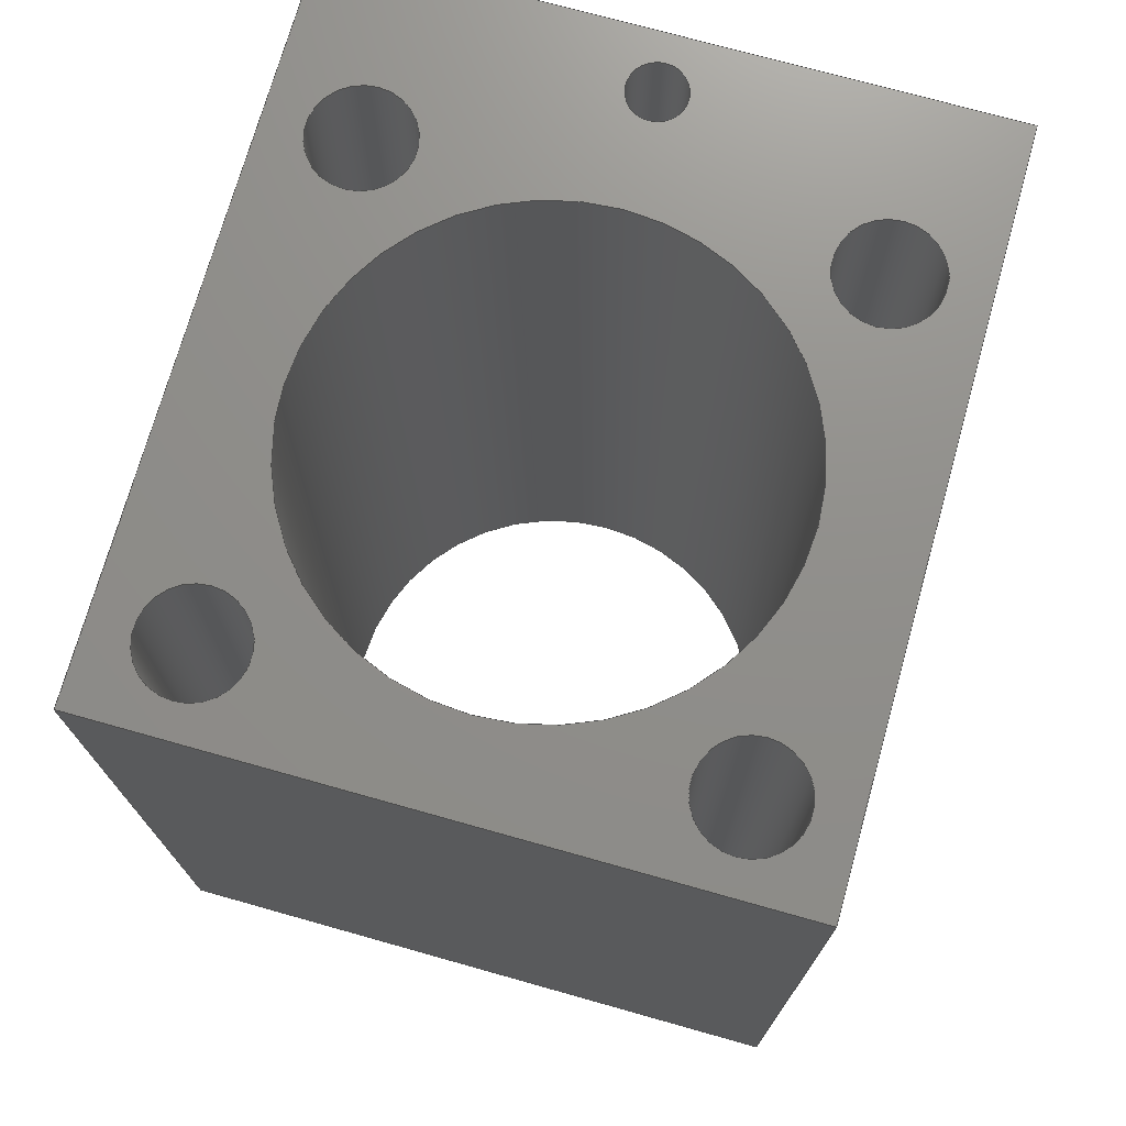
<metadata>
{"format":"step","ext":"step","renderer":"f3d","projection":"perspective","resolution":1024,"background":"white","views":[{"elev":73.1,"azim":105.7,"up":"+Y"}]}
</metadata>
<code>
ISO-10303-21;
DATA;
#1=MECHANICAL_DESIGN_GEOMETRIC_PRESENTATION_REPRESENTATION('',(#246,#247,
#248,#249,#250),#457);
#2=SHAPE_REPRESENTATION_RELATIONSHIP('SRR','None',#464,#3);
#3=ADVANCED_BREP_SHAPE_REPRESENTATION('',(#4),#456);
#4=MANIFOLD_SOLID_BREP('Body1',#265);
#5=FACE_BOUND('',#47,.T.);
#6=FACE_BOUND('',#53,.T.);
#7=FACE_BOUND('',#54,.T.);
#8=FACE_BOUND('',#55,.T.);
#9=FACE_BOUND('',#56,.T.);
#10=FACE_BOUND('',#57,.T.);
#11=FACE_BOUND('',#58,.T.);
#12=FACE_BOUND('',#60,.T.);
#13=FACE_BOUND('',#61,.T.);
#14=FACE_BOUND('',#62,.T.);
#15=FACE_BOUND('',#63,.T.);
#16=FACE_BOUND('',#64,.T.);
#17=FACE_BOUND('',#65,.T.);
#18=PLANE('',#300);
#19=PLANE('',#301);
#20=PLANE('',#302);
#21=PLANE('',#303);
#22=PLANE('',#304);
#23=PLANE('',#305);
#24=PLANE('',#306);
#25=FACE_OUTER_BOUND('',#39,.T.);
#26=FACE_OUTER_BOUND('',#40,.T.);
#27=FACE_OUTER_BOUND('',#41,.T.);
#28=FACE_OUTER_BOUND('',#42,.T.);
#29=FACE_OUTER_BOUND('',#43,.T.);
#30=FACE_OUTER_BOUND('',#44,.T.);
#31=FACE_OUTER_BOUND('',#45,.T.);
#32=FACE_OUTER_BOUND('',#46,.T.);
#33=FACE_OUTER_BOUND('',#48,.T.);
#34=FACE_OUTER_BOUND('',#49,.T.);
#35=FACE_OUTER_BOUND('',#50,.T.);
#36=FACE_OUTER_BOUND('',#51,.T.);
#37=FACE_OUTER_BOUND('',#52,.T.);
#38=FACE_OUTER_BOUND('',#59,.T.);
#39=EDGE_LOOP('',(#173,#174,#175,#176));
#40=EDGE_LOOP('',(#177,#178,#179,#180));
#41=EDGE_LOOP('',(#181,#182,#183,#184));
#42=EDGE_LOOP('',(#185,#186,#187,#188));
#43=EDGE_LOOP('',(#189,#190,#191,#192));
#44=EDGE_LOOP('',(#193,#194,#195,#196));
#45=EDGE_LOOP('',(#197,#198,#199,#200));
#46=EDGE_LOOP('',(#201));
#47=EDGE_LOOP('',(#202));
#48=EDGE_LOOP('',(#203,#204,#205,#206));
#49=EDGE_LOOP('',(#207,#208,#209,#210));
#50=EDGE_LOOP('',(#211,#212,#213,#214));
#51=EDGE_LOOP('',(#215,#216,#217,#218));
#52=EDGE_LOOP('',(#219,#220,#221,#222));
#53=EDGE_LOOP('',(#223));
#54=EDGE_LOOP('',(#224));
#55=EDGE_LOOP('',(#225));
#56=EDGE_LOOP('',(#226));
#57=EDGE_LOOP('',(#227));
#58=EDGE_LOOP('',(#228));
#59=EDGE_LOOP('',(#229,#230,#231,#232));
#60=EDGE_LOOP('',(#233));
#61=EDGE_LOOP('',(#234));
#62=EDGE_LOOP('',(#235));
#63=EDGE_LOOP('',(#236));
#64=EDGE_LOOP('',(#237));
#65=EDGE_LOOP('',(#238));
#66=LINE('',#389,#85);
#67=LINE('',#395,#86);
#68=LINE('',#401,#87);
#69=LINE('',#407,#88);
#70=LINE('',#413,#89);
#71=LINE('',#419,#90);
#72=LINE('',#425,#91);
#73=LINE('',#431,#92);
#74=LINE('',#433,#93);
#75=LINE('',#435,#94);
#76=LINE('',#436,#95);
#77=LINE('',#439,#96);
#78=LINE('',#441,#97);
#79=LINE('',#442,#98);
#80=LINE('',#445,#99);
#81=LINE('',#447,#100);
#82=LINE('',#448,#101);
#83=LINE('',#450,#102);
#84=LINE('',#451,#103);
#85=VECTOR('',#313,0.35);
#86=VECTOR('',#320,0.35);
#87=VECTOR('',#327,0.35);
#88=VECTOR('',#334,0.35);
#89=VECTOR('',#341,0.2);
#90=VECTOR('',#348,1.6);
#91=VECTOR('',#355,1.8);
#92=VECTOR('',#362,1);
#93=VECTOR('',#363,1);
#94=VECTOR('',#364,1);
#95=VECTOR('',#365,1);
#96=VECTOR('',#368,1);
#97=VECTOR('',#369,1);
#98=VECTOR('',#370,1);
#99=VECTOR('',#373,1);
#100=VECTOR('',#374,1);
#101=VECTOR('',#375,1);
#102=VECTOR('',#378,1);
#103=VECTOR('',#379,1);
#104=CIRCLE('',#280,0.35);
#105=CIRCLE('',#281,0.35);
#106=CIRCLE('',#283,0.35);
#107=CIRCLE('',#284,0.35);
#108=CIRCLE('',#286,0.35);
#109=CIRCLE('',#287,0.35);
#110=CIRCLE('',#289,0.35);
#111=CIRCLE('',#290,0.35);
#112=CIRCLE('',#292,0.2);
#113=CIRCLE('',#293,0.2);
#114=CIRCLE('',#295,1.6);
#115=CIRCLE('',#296,1.6);
#116=CIRCLE('',#298,1.8);
#117=CIRCLE('',#299,1.8);
#118=VERTEX_POINT('',#386);
#119=VERTEX_POINT('',#388);
#120=VERTEX_POINT('',#392);
#121=VERTEX_POINT('',#394);
#122=VERTEX_POINT('',#398);
#123=VERTEX_POINT('',#400);
#124=VERTEX_POINT('',#404);
#125=VERTEX_POINT('',#406);
#126=VERTEX_POINT('',#410);
#127=VERTEX_POINT('',#412);
#128=VERTEX_POINT('',#416);
#129=VERTEX_POINT('',#418);
#130=VERTEX_POINT('',#422);
#131=VERTEX_POINT('',#424);
#132=VERTEX_POINT('',#429);
#133=VERTEX_POINT('',#430);
#134=VERTEX_POINT('',#432);
#135=VERTEX_POINT('',#434);
#136=VERTEX_POINT('',#438);
#137=VERTEX_POINT('',#440);
#138=VERTEX_POINT('',#444);
#139=VERTEX_POINT('',#446);
#140=EDGE_CURVE('',#118,#118,#104,.T.);
#141=EDGE_CURVE('',#118,#119,#66,.T.);
#142=EDGE_CURVE('',#119,#119,#105,.T.);
#143=EDGE_CURVE('',#120,#120,#106,.T.);
#144=EDGE_CURVE('',#120,#121,#67,.T.);
#145=EDGE_CURVE('',#121,#121,#107,.T.);
#146=EDGE_CURVE('',#122,#122,#108,.T.);
#147=EDGE_CURVE('',#122,#123,#68,.T.);
#148=EDGE_CURVE('',#123,#123,#109,.T.);
#149=EDGE_CURVE('',#124,#124,#110,.T.);
#150=EDGE_CURVE('',#124,#125,#69,.T.);
#151=EDGE_CURVE('',#125,#125,#111,.T.);
#152=EDGE_CURVE('',#126,#126,#112,.T.);
#153=EDGE_CURVE('',#126,#127,#70,.T.);
#154=EDGE_CURVE('',#127,#127,#113,.T.);
#155=EDGE_CURVE('',#128,#128,#114,.T.);
#156=EDGE_CURVE('',#128,#129,#71,.T.);
#157=EDGE_CURVE('',#129,#129,#115,.T.);
#158=EDGE_CURVE('',#130,#130,#116,.T.);
#159=EDGE_CURVE('',#130,#131,#72,.T.);
#160=EDGE_CURVE('',#131,#131,#117,.T.);
#161=EDGE_CURVE('',#132,#133,#73,.T.);
#162=EDGE_CURVE('',#132,#134,#74,.T.);
#163=EDGE_CURVE('',#135,#134,#75,.T.);
#164=EDGE_CURVE('',#133,#135,#76,.T.);
#165=EDGE_CURVE('',#133,#136,#77,.T.);
#166=EDGE_CURVE('',#137,#135,#78,.T.);
#167=EDGE_CURVE('',#136,#137,#79,.T.);
#168=EDGE_CURVE('',#136,#138,#80,.T.);
#169=EDGE_CURVE('',#139,#137,#81,.T.);
#170=EDGE_CURVE('',#138,#139,#82,.T.);
#171=EDGE_CURVE('',#138,#132,#83,.T.);
#172=EDGE_CURVE('',#134,#139,#84,.T.);
#173=ORIENTED_EDGE('',*,*,#140,.F.);
#174=ORIENTED_EDGE('',*,*,#141,.T.);
#175=ORIENTED_EDGE('',*,*,#142,.F.);
#176=ORIENTED_EDGE('',*,*,#141,.F.);
#177=ORIENTED_EDGE('',*,*,#143,.F.);
#178=ORIENTED_EDGE('',*,*,#144,.T.);
#179=ORIENTED_EDGE('',*,*,#145,.F.);
#180=ORIENTED_EDGE('',*,*,#144,.F.);
#181=ORIENTED_EDGE('',*,*,#146,.F.);
#182=ORIENTED_EDGE('',*,*,#147,.T.);
#183=ORIENTED_EDGE('',*,*,#148,.F.);
#184=ORIENTED_EDGE('',*,*,#147,.F.);
#185=ORIENTED_EDGE('',*,*,#149,.F.);
#186=ORIENTED_EDGE('',*,*,#150,.T.);
#187=ORIENTED_EDGE('',*,*,#151,.F.);
#188=ORIENTED_EDGE('',*,*,#150,.F.);
#189=ORIENTED_EDGE('',*,*,#152,.F.);
#190=ORIENTED_EDGE('',*,*,#153,.T.);
#191=ORIENTED_EDGE('',*,*,#154,.F.);
#192=ORIENTED_EDGE('',*,*,#153,.F.);
#193=ORIENTED_EDGE('',*,*,#155,.F.);
#194=ORIENTED_EDGE('',*,*,#156,.T.);
#195=ORIENTED_EDGE('',*,*,#157,.F.);
#196=ORIENTED_EDGE('',*,*,#156,.F.);
#197=ORIENTED_EDGE('',*,*,#158,.F.);
#198=ORIENTED_EDGE('',*,*,#159,.T.);
#199=ORIENTED_EDGE('',*,*,#160,.F.);
#200=ORIENTED_EDGE('',*,*,#159,.F.);
#201=ORIENTED_EDGE('',*,*,#158,.T.);
#202=ORIENTED_EDGE('',*,*,#157,.T.);
#203=ORIENTED_EDGE('',*,*,#161,.F.);
#204=ORIENTED_EDGE('',*,*,#162,.T.);
#205=ORIENTED_EDGE('',*,*,#163,.F.);
#206=ORIENTED_EDGE('',*,*,#164,.F.);
#207=ORIENTED_EDGE('',*,*,#165,.F.);
#208=ORIENTED_EDGE('',*,*,#164,.T.);
#209=ORIENTED_EDGE('',*,*,#166,.F.);
#210=ORIENTED_EDGE('',*,*,#167,.F.);
#211=ORIENTED_EDGE('',*,*,#168,.F.);
#212=ORIENTED_EDGE('',*,*,#167,.T.);
#213=ORIENTED_EDGE('',*,*,#169,.F.);
#214=ORIENTED_EDGE('',*,*,#170,.F.);
#215=ORIENTED_EDGE('',*,*,#171,.F.);
#216=ORIENTED_EDGE('',*,*,#170,.T.);
#217=ORIENTED_EDGE('',*,*,#172,.F.);
#218=ORIENTED_EDGE('',*,*,#162,.F.);
#219=ORIENTED_EDGE('',*,*,#172,.T.);
#220=ORIENTED_EDGE('',*,*,#169,.T.);
#221=ORIENTED_EDGE('',*,*,#166,.T.);
#222=ORIENTED_EDGE('',*,*,#163,.T.);
#223=ORIENTED_EDGE('',*,*,#140,.T.);
#224=ORIENTED_EDGE('',*,*,#143,.T.);
#225=ORIENTED_EDGE('',*,*,#146,.T.);
#226=ORIENTED_EDGE('',*,*,#149,.T.);
#227=ORIENTED_EDGE('',*,*,#152,.T.);
#228=ORIENTED_EDGE('',*,*,#155,.T.);
#229=ORIENTED_EDGE('',*,*,#171,.T.);
#230=ORIENTED_EDGE('',*,*,#161,.T.);
#231=ORIENTED_EDGE('',*,*,#165,.T.);
#232=ORIENTED_EDGE('',*,*,#168,.T.);
#233=ORIENTED_EDGE('',*,*,#142,.T.);
#234=ORIENTED_EDGE('',*,*,#145,.T.);
#235=ORIENTED_EDGE('',*,*,#148,.T.);
#236=ORIENTED_EDGE('',*,*,#151,.T.);
#237=ORIENTED_EDGE('',*,*,#154,.T.);
#238=ORIENTED_EDGE('',*,*,#160,.T.);
#239=CYLINDRICAL_SURFACE('',#279,0.35);
#240=CYLINDRICAL_SURFACE('',#282,0.35);
#241=CYLINDRICAL_SURFACE('',#285,0.35);
#242=CYLINDRICAL_SURFACE('',#288,0.35);
#243=CYLINDRICAL_SURFACE('',#291,0.2);
#244=CYLINDRICAL_SURFACE('',#294,1.6);
#245=CYLINDRICAL_SURFACE('',#297,1.8);
#246=STYLED_ITEM('',(#475),#251);
#247=STYLED_ITEM('',(#475),#252);
#248=STYLED_ITEM('',(#475),#253);
#249=STYLED_ITEM('',(#475),#254);
#250=STYLED_ITEM('',(#474),#4);
#251=ADVANCED_FACE('',(#25),#239,.F.);
#252=ADVANCED_FACE('',(#26),#240,.F.);
#253=ADVANCED_FACE('',(#27),#241,.F.);
#254=ADVANCED_FACE('',(#28),#242,.F.);
#255=ADVANCED_FACE('',(#29),#243,.F.);
#256=ADVANCED_FACE('',(#30),#244,.F.);
#257=ADVANCED_FACE('',(#31),#245,.T.);
#258=ADVANCED_FACE('',(#32,#5),#18,.T.);
#259=ADVANCED_FACE('',(#33),#19,.T.);
#260=ADVANCED_FACE('',(#34),#20,.T.);
#261=ADVANCED_FACE('',(#35),#21,.T.);
#262=ADVANCED_FACE('',(#36),#22,.T.);
#263=ADVANCED_FACE('',(#37,#6,#7,#8,#9,#10,#11),#23,.T.);
#264=ADVANCED_FACE('',(#38,#12,#13,#14,#15,#16,#17),#24,.F.);
#265=CLOSED_SHELL('',(#251,#252,#253,#254,#255,#256,#257,#258,#259,#260,
#261,#262,#263,#264));
#266=DERIVED_UNIT_ELEMENT(#268,1);
#267=DERIVED_UNIT_ELEMENT(#459,3);
#268=(
MASS_UNIT()
NAMED_UNIT(*)
SI_UNIT(.KILO.,.GRAM.)
);
#269=DERIVED_UNIT((#266,#267));
#270=MEASURE_REPRESENTATION_ITEM('density measure',
POSITIVE_RATIO_MEASURE(7850),#269);
#271=PROPERTY_DEFINITION_REPRESENTATION(#276,#273);
#272=PROPERTY_DEFINITION_REPRESENTATION(#277,#274);
#273=REPRESENTATION('material name',(#275),#456);
#274=REPRESENTATION('density',(#270),#456);
#275=DESCRIPTIVE_REPRESENTATION_ITEM('Steel','Steel');
#276=PROPERTY_DEFINITION('material property','material name',#466);
#277=PROPERTY_DEFINITION('material property','density of part',#466);
#278=AXIS2_PLACEMENT_3D('placement',#384,#307,#308);
#279=AXIS2_PLACEMENT_3D('',#385,#309,#310);
#280=AXIS2_PLACEMENT_3D('',#387,#311,#312);
#281=AXIS2_PLACEMENT_3D('',#390,#314,#315);
#282=AXIS2_PLACEMENT_3D('',#391,#316,#317);
#283=AXIS2_PLACEMENT_3D('',#393,#318,#319);
#284=AXIS2_PLACEMENT_3D('',#396,#321,#322);
#285=AXIS2_PLACEMENT_3D('',#397,#323,#324);
#286=AXIS2_PLACEMENT_3D('',#399,#325,#326);
#287=AXIS2_PLACEMENT_3D('',#402,#328,#329);
#288=AXIS2_PLACEMENT_3D('',#403,#330,#331);
#289=AXIS2_PLACEMENT_3D('',#405,#332,#333);
#290=AXIS2_PLACEMENT_3D('',#408,#335,#336);
#291=AXIS2_PLACEMENT_3D('',#409,#337,#338);
#292=AXIS2_PLACEMENT_3D('',#411,#339,#340);
#293=AXIS2_PLACEMENT_3D('',#414,#342,#343);
#294=AXIS2_PLACEMENT_3D('',#415,#344,#345);
#295=AXIS2_PLACEMENT_3D('',#417,#346,#347);
#296=AXIS2_PLACEMENT_3D('',#420,#349,#350);
#297=AXIS2_PLACEMENT_3D('',#421,#351,#352);
#298=AXIS2_PLACEMENT_3D('',#423,#353,#354);
#299=AXIS2_PLACEMENT_3D('',#426,#356,#357);
#300=AXIS2_PLACEMENT_3D('',#427,#358,#359);
#301=AXIS2_PLACEMENT_3D('',#428,#360,#361);
#302=AXIS2_PLACEMENT_3D('',#437,#366,#367);
#303=AXIS2_PLACEMENT_3D('',#443,#371,#372);
#304=AXIS2_PLACEMENT_3D('',#449,#376,#377);
#305=AXIS2_PLACEMENT_3D('',#452,#380,#381);
#306=AXIS2_PLACEMENT_3D('',#453,#382,#383);
#307=DIRECTION('axis',(0,0,1));
#308=DIRECTION('refdir',(1,0,0));
#309=DIRECTION('center_axis',(0,-1,0));
#310=DIRECTION('ref_axis',(-1,0,0));
#311=DIRECTION('center_axis',(0,-1,0));
#312=DIRECTION('ref_axis',(-1,0,0));
#313=DIRECTION('',(0,-1,0));
#314=DIRECTION('center_axis',(0,1,0));
#315=DIRECTION('ref_axis',(-1,0,0));
#316=DIRECTION('center_axis',(0,-1,0));
#317=DIRECTION('ref_axis',(-1,0,0));
#318=DIRECTION('center_axis',(0,-1,0));
#319=DIRECTION('ref_axis',(-1,0,0));
#320=DIRECTION('',(0,-1,0));
#321=DIRECTION('center_axis',(0,1,0));
#322=DIRECTION('ref_axis',(-1,0,0));
#323=DIRECTION('center_axis',(0,-1,0));
#324=DIRECTION('ref_axis',(-1,0,0));
#325=DIRECTION('center_axis',(0,-1,0));
#326=DIRECTION('ref_axis',(-1,0,0));
#327=DIRECTION('',(0,-1,0));
#328=DIRECTION('center_axis',(0,1,0));
#329=DIRECTION('ref_axis',(-1,0,0));
#330=DIRECTION('center_axis',(0,-1,0));
#331=DIRECTION('ref_axis',(-1,0,0));
#332=DIRECTION('center_axis',(0,-1,0));
#333=DIRECTION('ref_axis',(-1,0,0));
#334=DIRECTION('',(0,-1,0));
#335=DIRECTION('center_axis',(0,1,0));
#336=DIRECTION('ref_axis',(-1,0,0));
#337=DIRECTION('center_axis',(0,-1,0));
#338=DIRECTION('ref_axis',(-1,0,0));
#339=DIRECTION('center_axis',(0,-1,0));
#340=DIRECTION('ref_axis',(-1,0,0));
#341=DIRECTION('',(0,-1,0));
#342=DIRECTION('center_axis',(0,1,0));
#343=DIRECTION('ref_axis',(-1,0,0));
#344=DIRECTION('center_axis',(0,-1,0));
#345=DIRECTION('ref_axis',(-1,0,0));
#346=DIRECTION('center_axis',(0,-1,0));
#347=DIRECTION('ref_axis',(-1,0,0));
#348=DIRECTION('',(0,-1,0));
#349=DIRECTION('center_axis',(0,1,0));
#350=DIRECTION('ref_axis',(-1,0,0));
#351=DIRECTION('center_axis',(0,-1,0));
#352=DIRECTION('ref_axis',(1,0,0));
#353=DIRECTION('center_axis',(0,-1,0));
#354=DIRECTION('ref_axis',(1,0,0));
#355=DIRECTION('',(0,1,0));
#356=DIRECTION('center_axis',(0,1,0));
#357=DIRECTION('ref_axis',(1,0,0));
#358=DIRECTION('center_axis',(0,-1,0));
#359=DIRECTION('ref_axis',(1,0,0));
#360=DIRECTION('center_axis',(-1,0,0));
#361=DIRECTION('ref_axis',(0,0,1));
#362=DIRECTION('',(0,0,-1));
#363=DIRECTION('',(0,1,0));
#364=DIRECTION('',(0,0,1));
#365=DIRECTION('',(0,1,0));
#366=DIRECTION('center_axis',(0,0,-1));
#367=DIRECTION('ref_axis',(-1,0,0));
#368=DIRECTION('',(1,0,0));
#369=DIRECTION('',(-1,0,0));
#370=DIRECTION('',(0,1,0));
#371=DIRECTION('center_axis',(1,0,0));
#372=DIRECTION('ref_axis',(0,0,-1));
#373=DIRECTION('',(0,0,1));
#374=DIRECTION('',(0,0,-1));
#375=DIRECTION('',(0,1,0));
#376=DIRECTION('center_axis',(0,0,1));
#377=DIRECTION('ref_axis',(1,0,0));
#378=DIRECTION('',(-1,0,0));
#379=DIRECTION('',(1,0,0));
#380=DIRECTION('center_axis',(0,1,0));
#381=DIRECTION('ref_axis',(0,0,1));
#382=DIRECTION('center_axis',(0,1,0));
#383=DIRECTION('ref_axis',(1,0,0));
#384=CARTESIAN_POINT('',(0,0,0));
#385=CARTESIAN_POINT('Origin',(4.426,6,0.6237));
#386=CARTESIAN_POINT('',(4.776,6,0.6237));
#387=CARTESIAN_POINT('Origin',(4.426,6,0.6237));
#388=CARTESIAN_POINT('',(4.776,0,0.6237));
#389=CARTESIAN_POINT('',(4.776,6,0.6237));
#390=CARTESIAN_POINT('Origin',(4.426,0,0.6237));
#391=CARTESIAN_POINT('Origin',(1.174,6,0.6237));
#392=CARTESIAN_POINT('',(1.524,6,0.6237));
#393=CARTESIAN_POINT('Origin',(1.174,6,0.6237));
#394=CARTESIAN_POINT('',(1.524,0,0.6237));
#395=CARTESIAN_POINT('',(1.524,6,0.6237));
#396=CARTESIAN_POINT('Origin',(1.174,0,0.6237));
#397=CARTESIAN_POINT('Origin',(4.426,6,3.876));
#398=CARTESIAN_POINT('',(4.776,6,3.876));
#399=CARTESIAN_POINT('Origin',(4.426,6,3.876));
#400=CARTESIAN_POINT('',(4.776,0,3.876));
#401=CARTESIAN_POINT('',(4.776,6,3.876));
#402=CARTESIAN_POINT('Origin',(4.426,0,3.876));
#403=CARTESIAN_POINT('Origin',(1.174,6,3.876));
#404=CARTESIAN_POINT('',(1.524,6,3.876));
#405=CARTESIAN_POINT('Origin',(1.174,6,3.876));
#406=CARTESIAN_POINT('',(1.524,0,3.876));
#407=CARTESIAN_POINT('',(1.524,6,3.876));
#408=CARTESIAN_POINT('Origin',(1.174,0,3.876));
#409=CARTESIAN_POINT('Origin',(0.4,6,2.25));
#410=CARTESIAN_POINT('',(0.6,6,2.25));
#411=CARTESIAN_POINT('Origin',(0.4,6,2.25));
#412=CARTESIAN_POINT('',(0.6,0,2.25));
#413=CARTESIAN_POINT('',(0.6,6,2.25));
#414=CARTESIAN_POINT('Origin',(0.4,0,2.25));
#415=CARTESIAN_POINT('Origin',(2.8,6,2.25));
#416=CARTESIAN_POINT('',(4.4,6,2.25));
#417=CARTESIAN_POINT('Origin',(2.8,6,2.25));
#418=CARTESIAN_POINT('',(4.4,-0.2,2.25));
#419=CARTESIAN_POINT('',(4.4,6,2.25));
#420=CARTESIAN_POINT('Origin',(2.8,-0.2,2.25));
#421=CARTESIAN_POINT('Origin',(2.8,0,2.25));
#422=CARTESIAN_POINT('',(1,-0.2,2.25));
#423=CARTESIAN_POINT('Origin',(2.8,-0.2,2.25));
#424=CARTESIAN_POINT('',(1,0,2.25));
#425=CARTESIAN_POINT('',(1,0,2.25));
#426=CARTESIAN_POINT('Origin',(2.8,0,2.25));
#427=CARTESIAN_POINT('Origin',(2.8,-0.2,2.25));
#428=CARTESIAN_POINT('Origin',(0,0,0));
#429=CARTESIAN_POINT('',(0,0,4.5));
#430=CARTESIAN_POINT('',(0,0,0));
#431=CARTESIAN_POINT('',(0,0,4.5));
#432=CARTESIAN_POINT('',(0,6,4.5));
#433=CARTESIAN_POINT('',(0,0,4.5));
#434=CARTESIAN_POINT('',(0,6,0));
#435=CARTESIAN_POINT('',(0,6,4.5));
#436=CARTESIAN_POINT('',(0,0,0));
#437=CARTESIAN_POINT('Origin',(5,0,0));
#438=CARTESIAN_POINT('',(5,0,0));
#439=CARTESIAN_POINT('',(0,0,0));
#440=CARTESIAN_POINT('',(5,6,0));
#441=CARTESIAN_POINT('',(0,6,0));
#442=CARTESIAN_POINT('',(5,0,0));
#443=CARTESIAN_POINT('Origin',(5,0,4.5));
#444=CARTESIAN_POINT('',(5,0,4.5));
#445=CARTESIAN_POINT('',(5,0,0));
#446=CARTESIAN_POINT('',(5,6,4.5));
#447=CARTESIAN_POINT('',(5,6,0));
#448=CARTESIAN_POINT('',(5,0,4.5));
#449=CARTESIAN_POINT('Origin',(0,0,4.5));
#450=CARTESIAN_POINT('',(5,0,4.5));
#451=CARTESIAN_POINT('',(5,6,4.5));
#452=CARTESIAN_POINT('Origin',(2.5,6,2.25));
#453=CARTESIAN_POINT('Origin',(2.5,0,2.25));
#454=UNCERTAINTY_MEASURE_WITH_UNIT(LENGTH_MEASURE(0.001),#458,
'DISTANCE_ACCURACY_VALUE',
'Maximum model space distance between geometric entities at asserted c
onnectivities');
#455=UNCERTAINTY_MEASURE_WITH_UNIT(LENGTH_MEASURE(0.001),#458,
'DISTANCE_ACCURACY_VALUE',
'Maximum model space distance between geometric entities at asserted c
onnectivities');
#456=(
GEOMETRIC_REPRESENTATION_CONTEXT(3)
GLOBAL_UNCERTAINTY_ASSIGNED_CONTEXT((#454))
GLOBAL_UNIT_ASSIGNED_CONTEXT((#458,#460,#461))
REPRESENTATION_CONTEXT('','3D')
);
#457=(
GEOMETRIC_REPRESENTATION_CONTEXT(3)
GLOBAL_UNCERTAINTY_ASSIGNED_CONTEXT((#455))
GLOBAL_UNIT_ASSIGNED_CONTEXT((#458,#460,#461))
REPRESENTATION_CONTEXT('','3D')
);
#458=(
LENGTH_UNIT()
NAMED_UNIT(*)
SI_UNIT(.CENTI.,.METRE.)
);
#459=(
LENGTH_UNIT()
NAMED_UNIT(*)
SI_UNIT($,.METRE.)
);
#460=(
NAMED_UNIT(*)
PLANE_ANGLE_UNIT()
SI_UNIT($,.RADIAN.)
);
#461=(
NAMED_UNIT(*)
SI_UNIT($,.STERADIAN.)
SOLID_ANGLE_UNIT()
);
#462=SHAPE_DEFINITION_REPRESENTATION(#463,#464);
#463=PRODUCT_DEFINITION_SHAPE('',$,#466);
#464=SHAPE_REPRESENTATION('',(#278),#456);
#465=PRODUCT_DEFINITION_CONTEXT('part definition',#470,'design');
#466=PRODUCT_DEFINITION('Cylinder v7 (1)','Cylinder v7 (1)',#467,#465);
#467=PRODUCT_DEFINITION_FORMATION('',$,#472);
#468=PRODUCT_RELATED_PRODUCT_CATEGORY('Cylinder v7 (1)',
'Cylinder v7 (1)',(#472));
#469=APPLICATION_PROTOCOL_DEFINITION('international standard',
'automotive_design',2009,#470);
#470=APPLICATION_CONTEXT(
'Core Data for Automotive Mechanical Design Process');
#471=PRODUCT_CONTEXT('part definition',#470,'mechanical');
#472=PRODUCT('Cylinder v7 (1)','Cylinder v7 (1)',$,(#471));
#473=PRESENTATION_STYLE_ASSIGNMENT((#476));
#474=PRESENTATION_STYLE_ASSIGNMENT((#477));
#475=PRESENTATION_STYLE_ASSIGNMENT((#478));
#476=SURFACE_STYLE_USAGE(.BOTH.,#479);
#477=SURFACE_STYLE_USAGE(.BOTH.,#480);
#478=SURFACE_STYLE_USAGE(.BOTH.,#481);
#479=SURFACE_SIDE_STYLE('',(#482));
#480=SURFACE_SIDE_STYLE('',(#483));
#481=SURFACE_SIDE_STYLE('',(#484));
#482=SURFACE_STYLE_FILL_AREA(#485);
#483=SURFACE_STYLE_FILL_AREA(#486);
#484=SURFACE_STYLE_FILL_AREA(#487);
#485=FILL_AREA_STYLE('Steel - Satin',(#488));
#486=FILL_AREA_STYLE('Aluminum - Anodized Glossy (Grey)',(#489));
#487=FILL_AREA_STYLE('Aluminum - Polished',(#490));
#488=FILL_AREA_STYLE_COLOUR('Steel - Satin',#491);
#489=FILL_AREA_STYLE_COLOUR('Aluminum - Anodized Glossy (Grey)',#492);
#490=FILL_AREA_STYLE_COLOUR('Aluminum - Polished',#493);
#491=COLOUR_RGB('Steel - Satin',0.6275,0.6275,0.6275);
#492=COLOUR_RGB('Aluminum - Anodized Glossy (Grey)',0.5373,0.5373,
0.5373);
#493=COLOUR_RGB('Aluminum - Polished',0.9608,0.9608,
0.9647);
ENDSEC;
END-ISO-10303-21;

</code>
